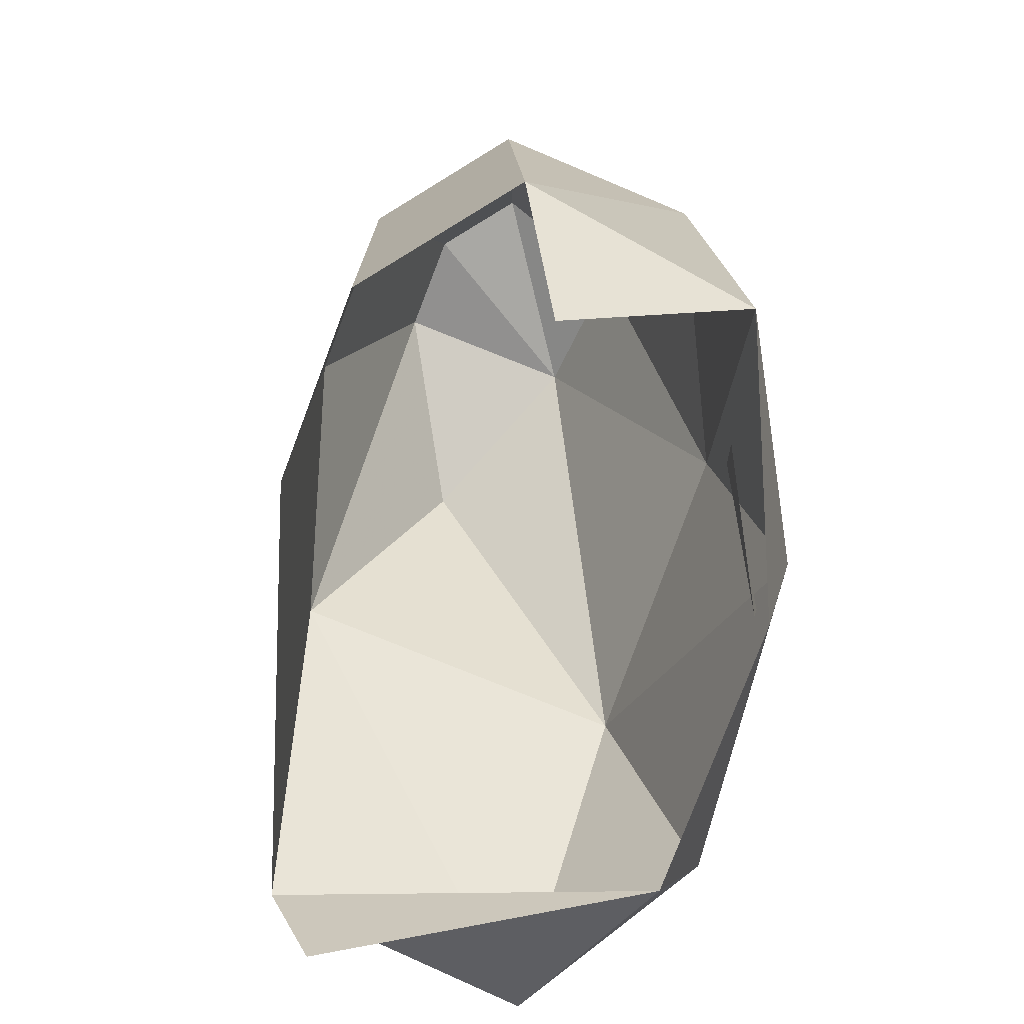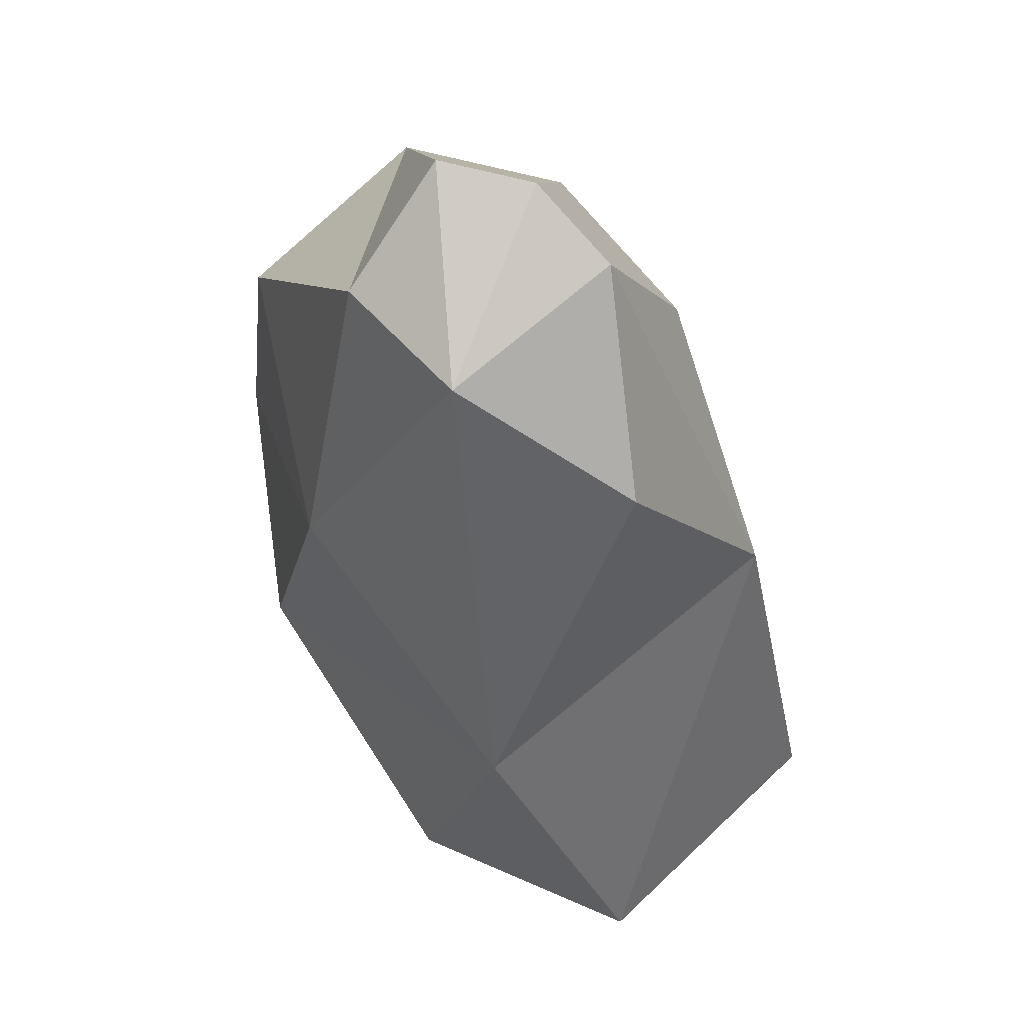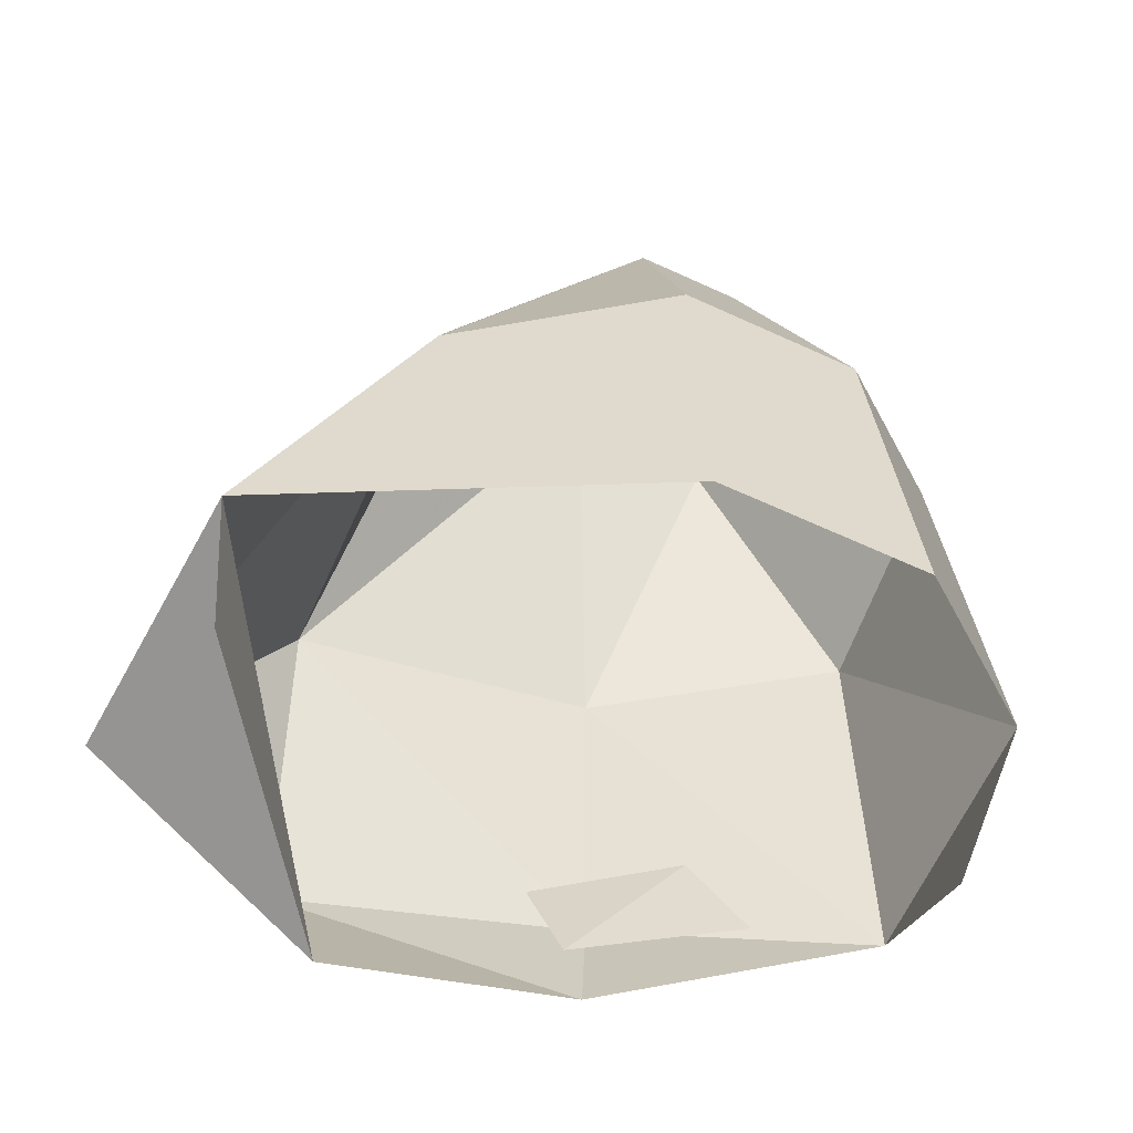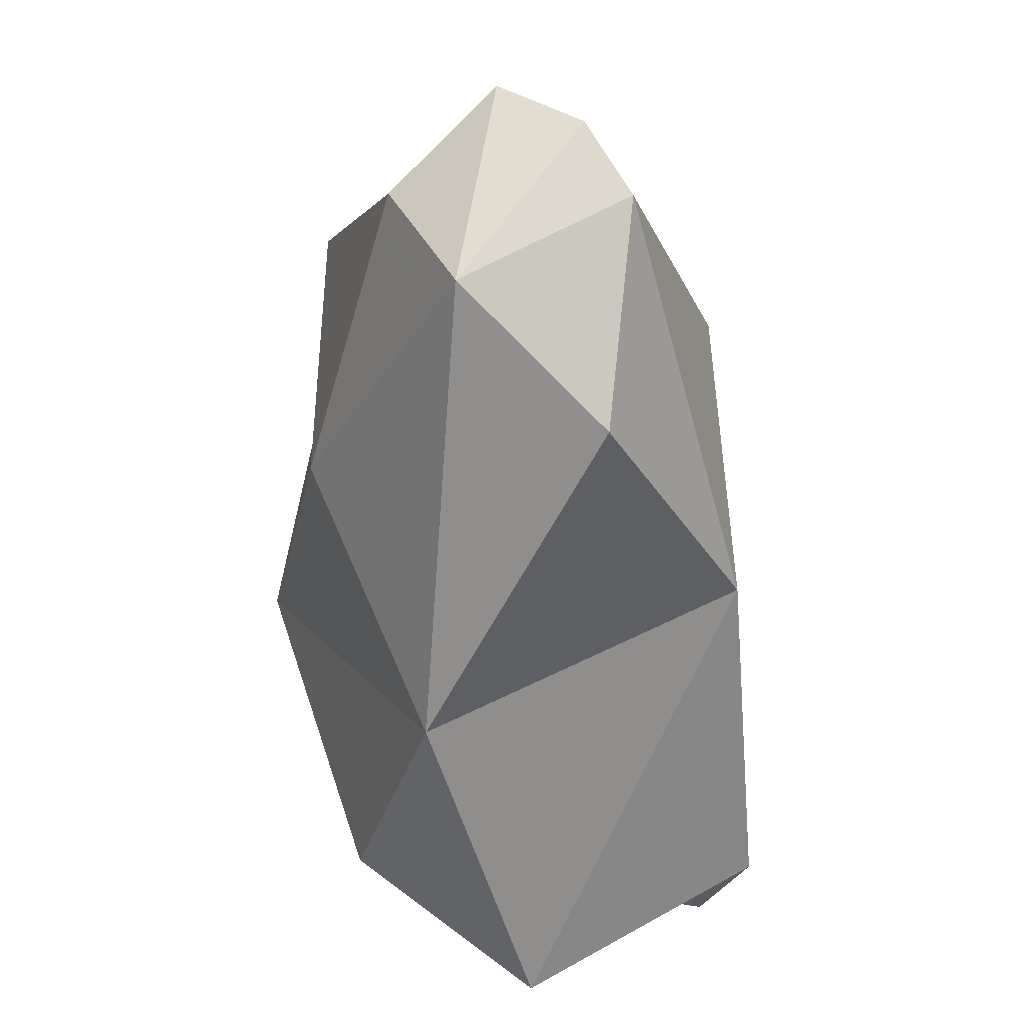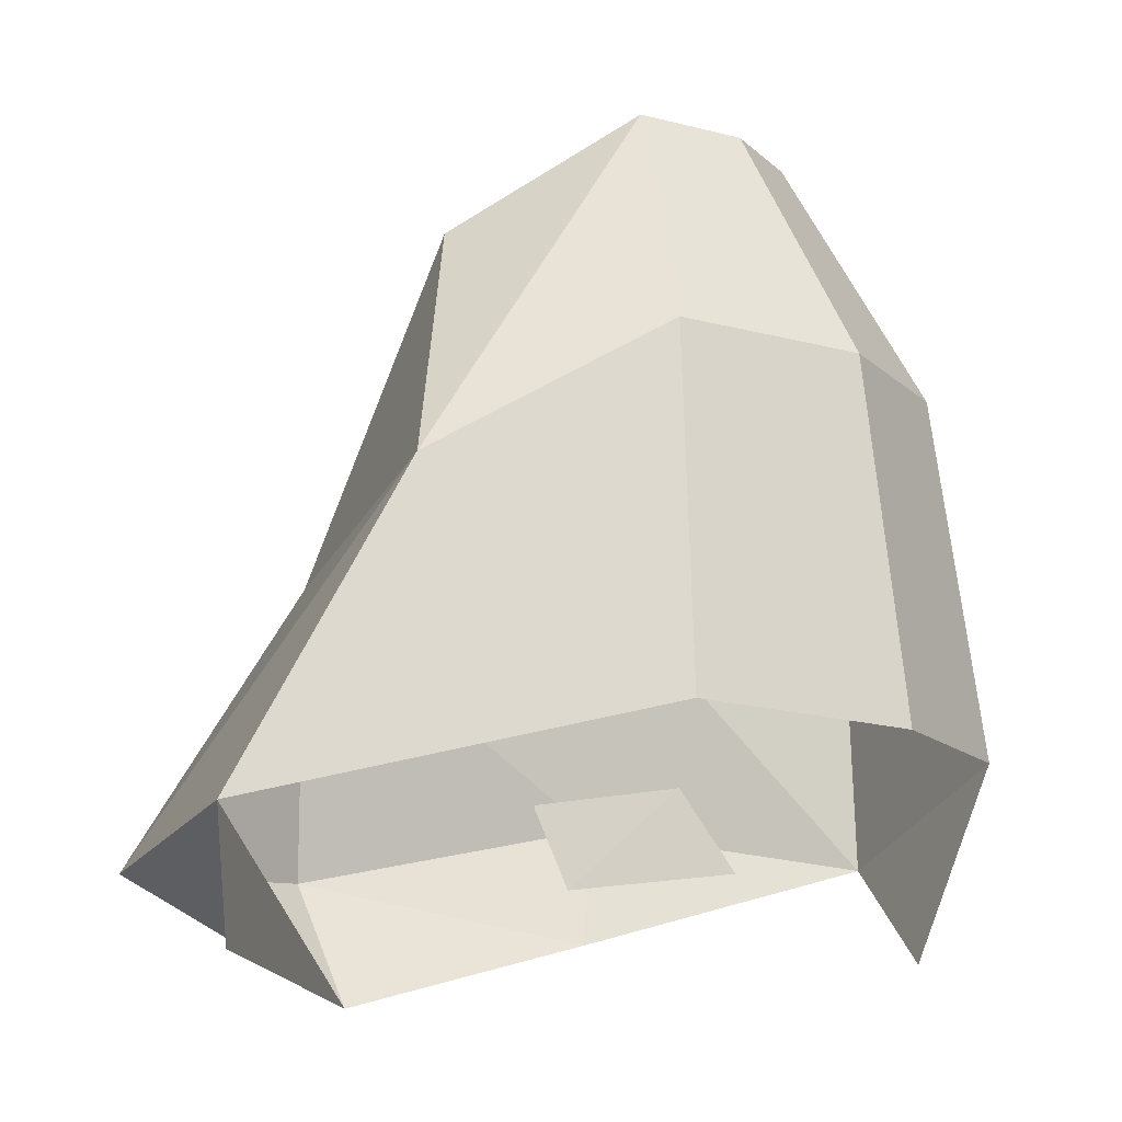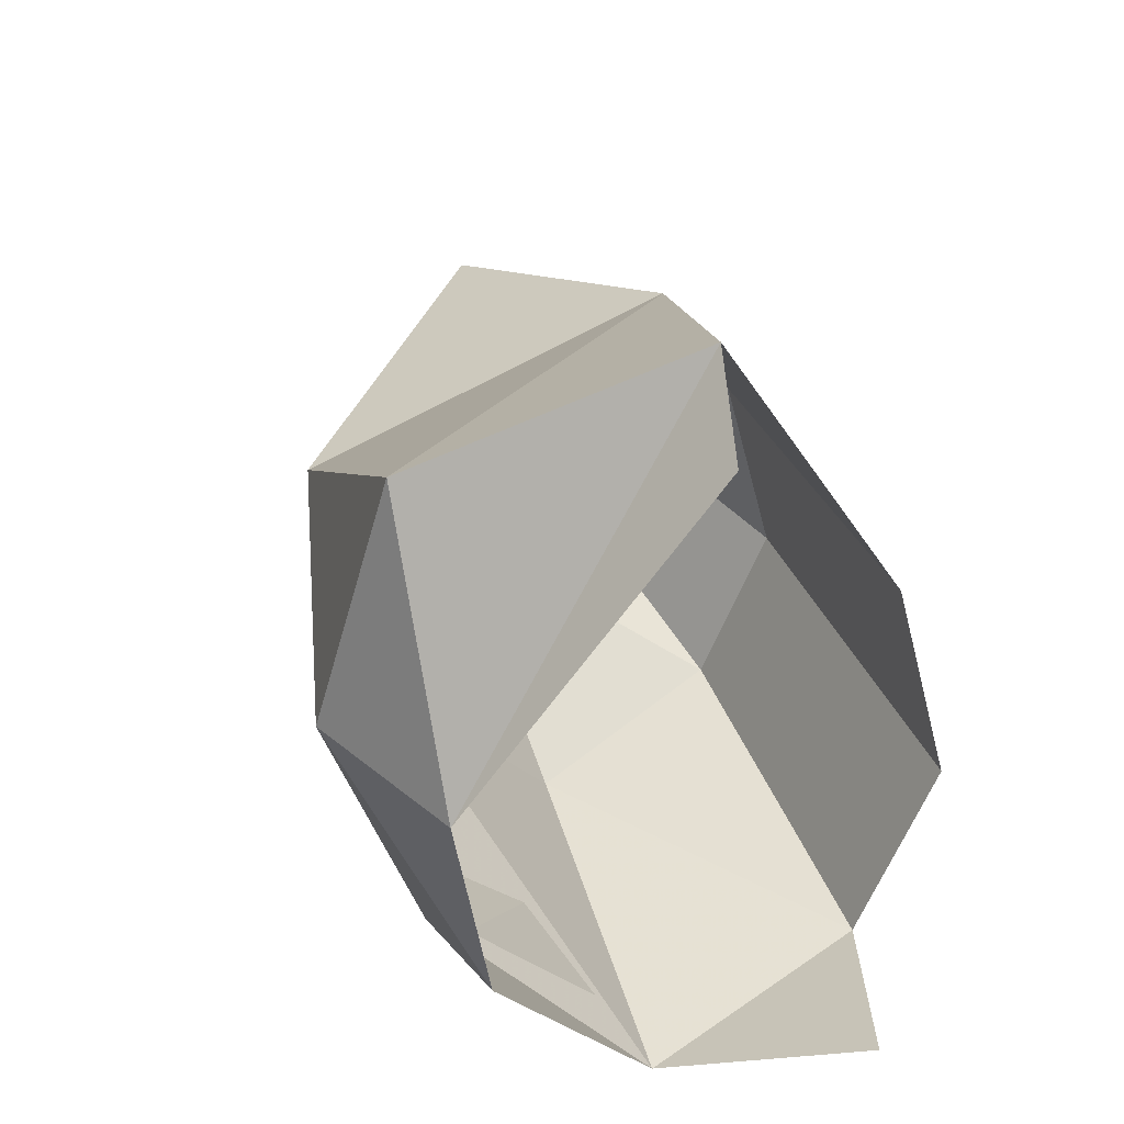
<metadata>
{"format":"obj","ext":"obj","renderer":"f3d","projection":"perspective","resolution":1024,"background":"white","views":[{"elev":-67.0,"azim":145.6,"up":"+Y"},{"elev":73.0,"azim":-52.6,"up":"+Y"},{"elev":-55.3,"azim":51.3,"up":"+Y"},{"elev":57.0,"azim":-38.1,"up":"+Y"},{"elev":-15.4,"azim":53.7,"up":"+Y"},{"elev":35.6,"azim":-18.9,"up":"+Z"}]}
</metadata>
<code>
g polySurface514
v -57.46 -92.16 -36.83
v -33.65 -62.3 -60.59
v -23.1 -88.16 -73.11
v -66.17 -66.09 -30.36
v -71.7 -129.7 31.09
v 3.643 -89.51 115.1
v -5.914 -124.4 105.9
v -74.05 -97.46 101.9
v -91.52 -92.48 35.87
v -56.47 -108.2 -42.18
v -62.65 -72.38 -48.66
v -6.48 -86.34 -106.7
v -49.28 5.859 -38.49
v 0.1625 20.97 -96.66
v 59.45 -65.16 -96.06
v 41.8 -120.1 -83.12
v 55.15 39.02 -81.7
v -71.28 -10.24 48.22
v -6.634 91.33 -50.13
v 31.59 110.4 -49.36
v -14.38 99.51 -8.469
v -4.101 79.45 45.41
v -74.05 -97.46 101.9
v 25.88 2.55 72.78
v 3.643 -89.51 115.1
v -71.28 -10.24 48.22
v -4.101 79.45 45.41
v 3.643 -89.51 115.1
v 61.41 41.63 14.19
v 66.68 -62.15 14.66
v 25.88 2.55 72.78
v 74.25 38.76 -37.88
v 81.51 -65.47 -45.46
v 55.15 39.02 -81.7
v 59.45 -65.16 -96.06
v 35.2 111.9 5.999
v -4.101 79.45 45.41
v 42.62 110.3 -24.06
v 31.59 110.4 -49.36
v -4.101 79.45 45.41
v -14.38 99.51 -8.469
v 35.2 111.9 5.999
v 42.62 110.3 -24.06
v 31.59 110.4 -49.36
v -6.634 91.33 -50.13
g polySurface514_0
f 3 2 1
f 2 4 1
f 7 6 5
f 6 8 5
f 8 9 5
f 5 9 10
f 9 11 10
f 10 11 12
f 11 13 12
f 13 14 12
f 12 14 15
f 12 15 16
f 14 17 15
f 9 18 11
f 18 13 11
f 8 18 9
f 14 19 17
f 13 19 14
f 19 20 17
f 18 21 13
f 21 19 13
f 22 21 18
f 25 24 23
f 24 26 23
f 24 27 26
f 30 29 28
f 29 31 28
f 32 29 30
f 33 32 30
f 34 32 33
f 35 34 33
f 29 36 31
f 36 37 31
f 32 38 29
f 38 36 29
f 34 39 32
f 39 38 32
f 42 41 40
f 43 41 42
f 44 41 43
f 45 41 44

</code>
